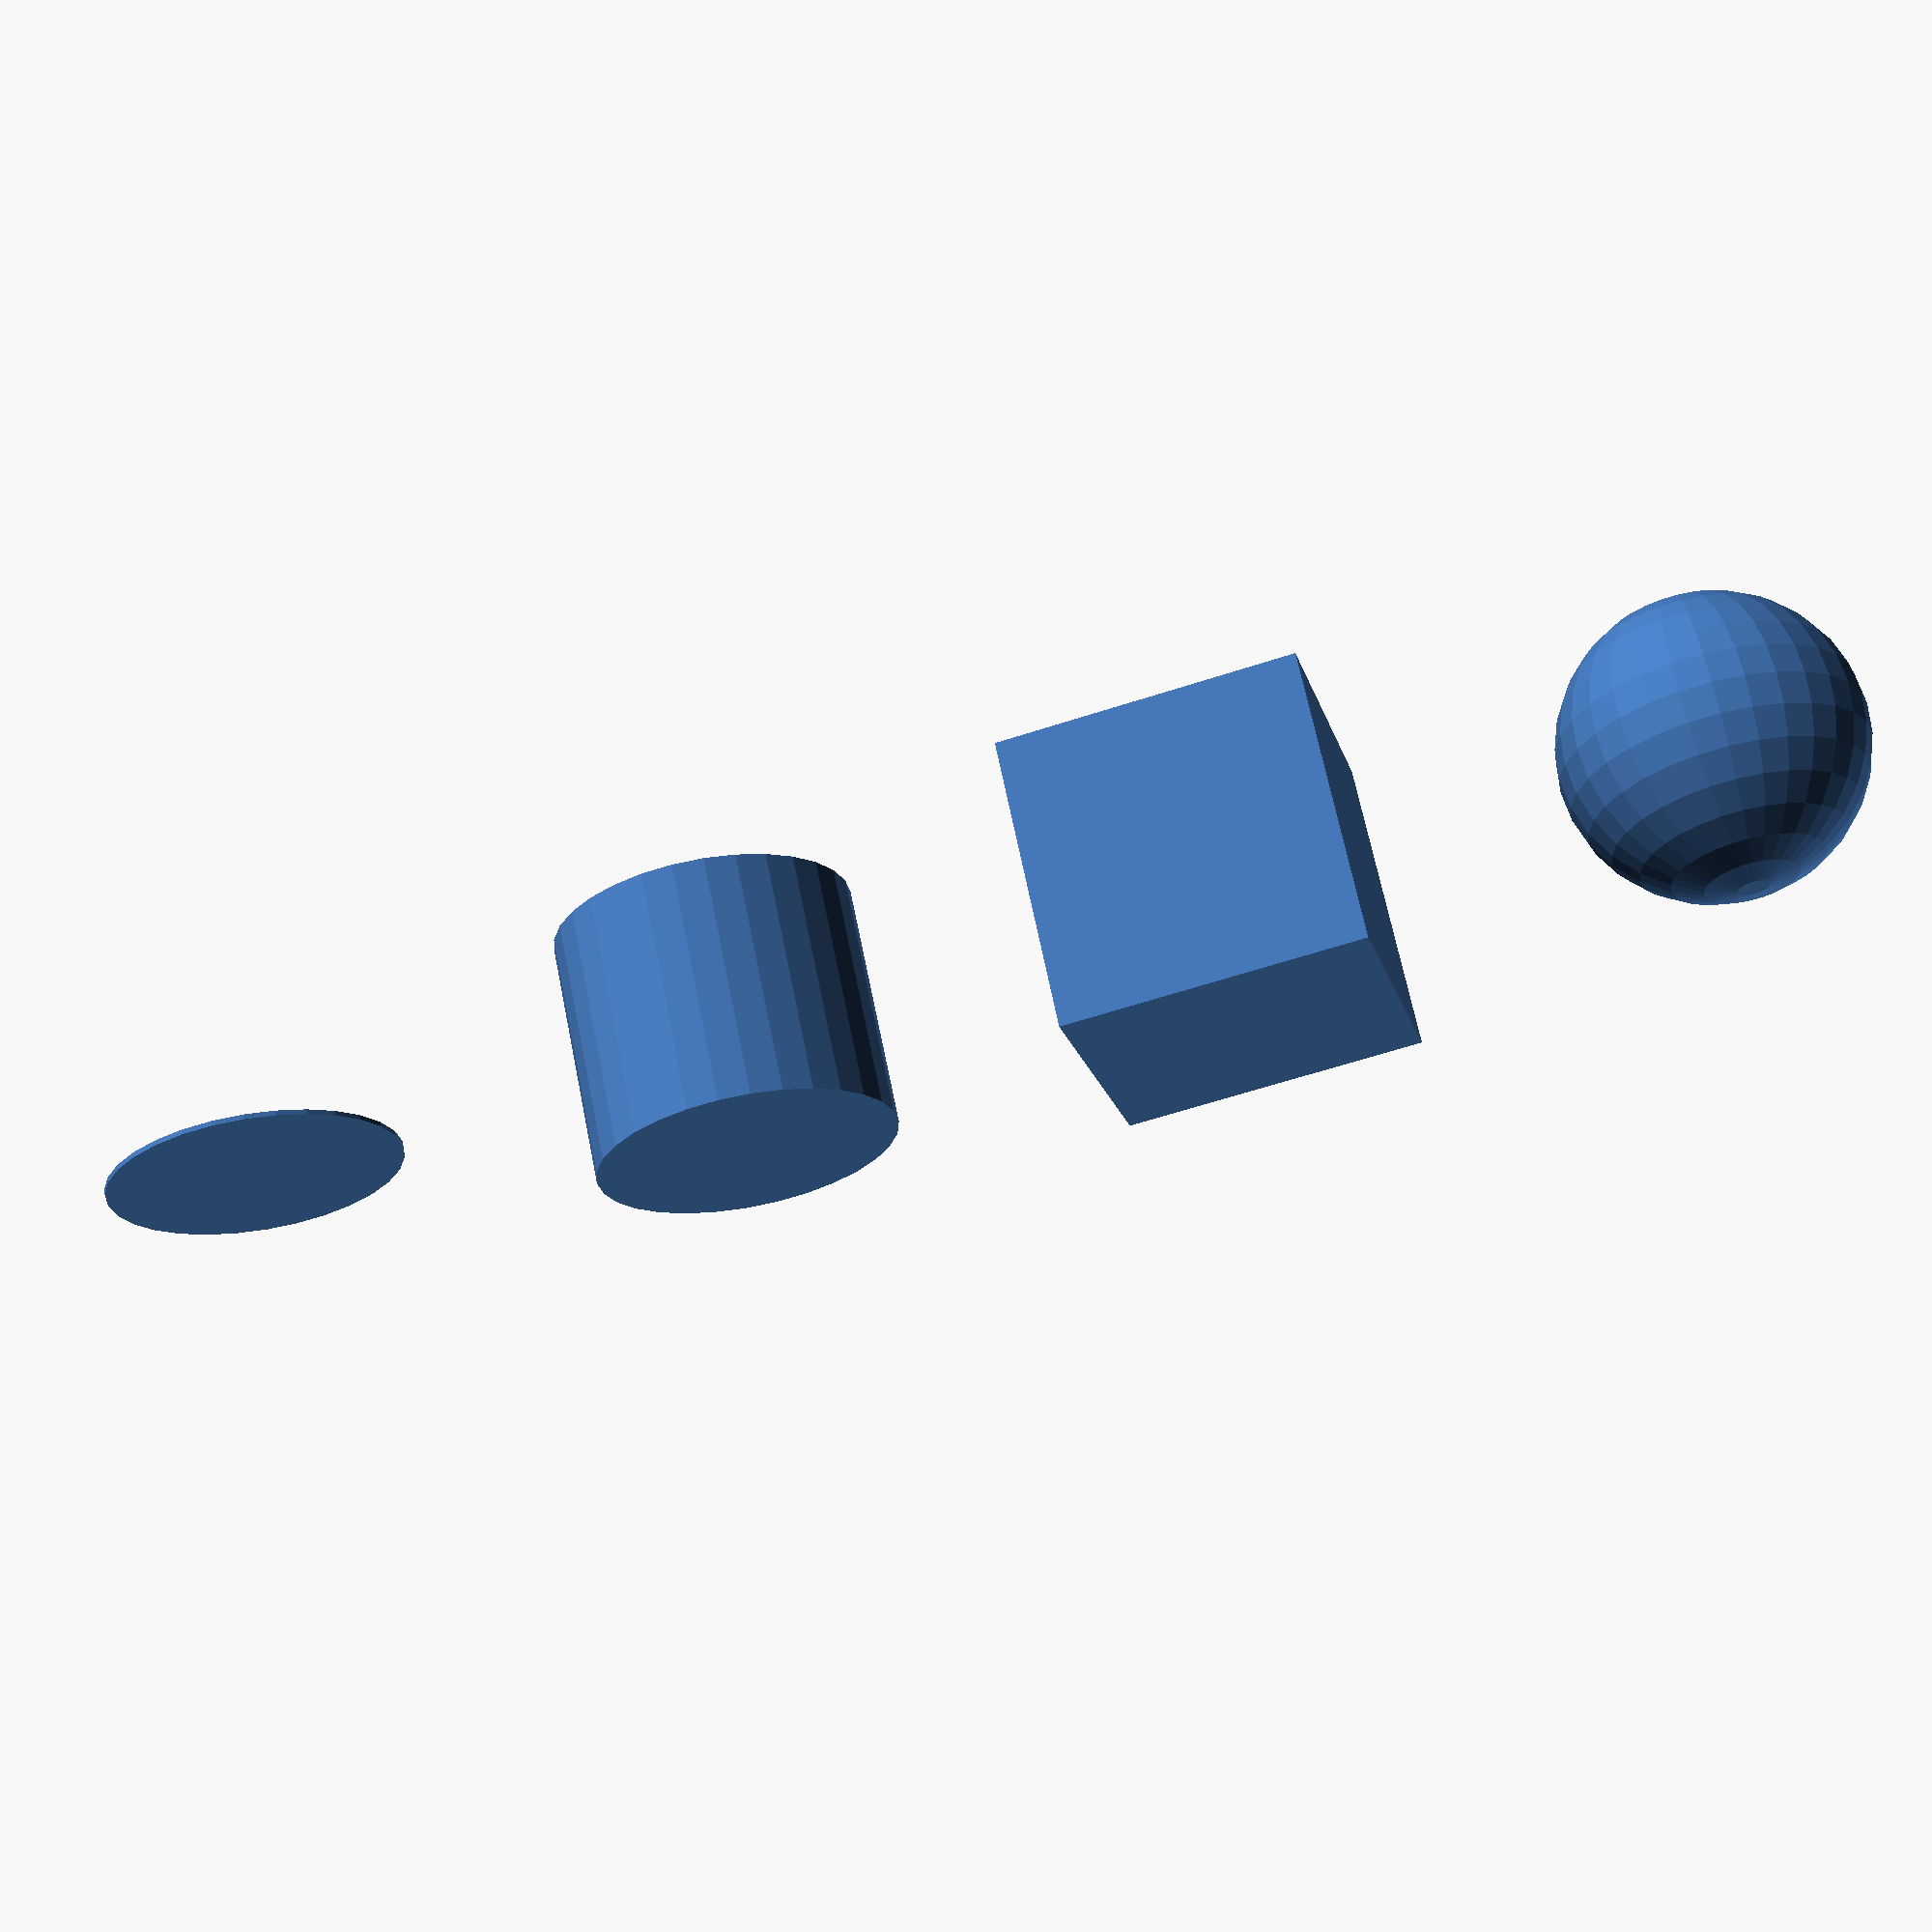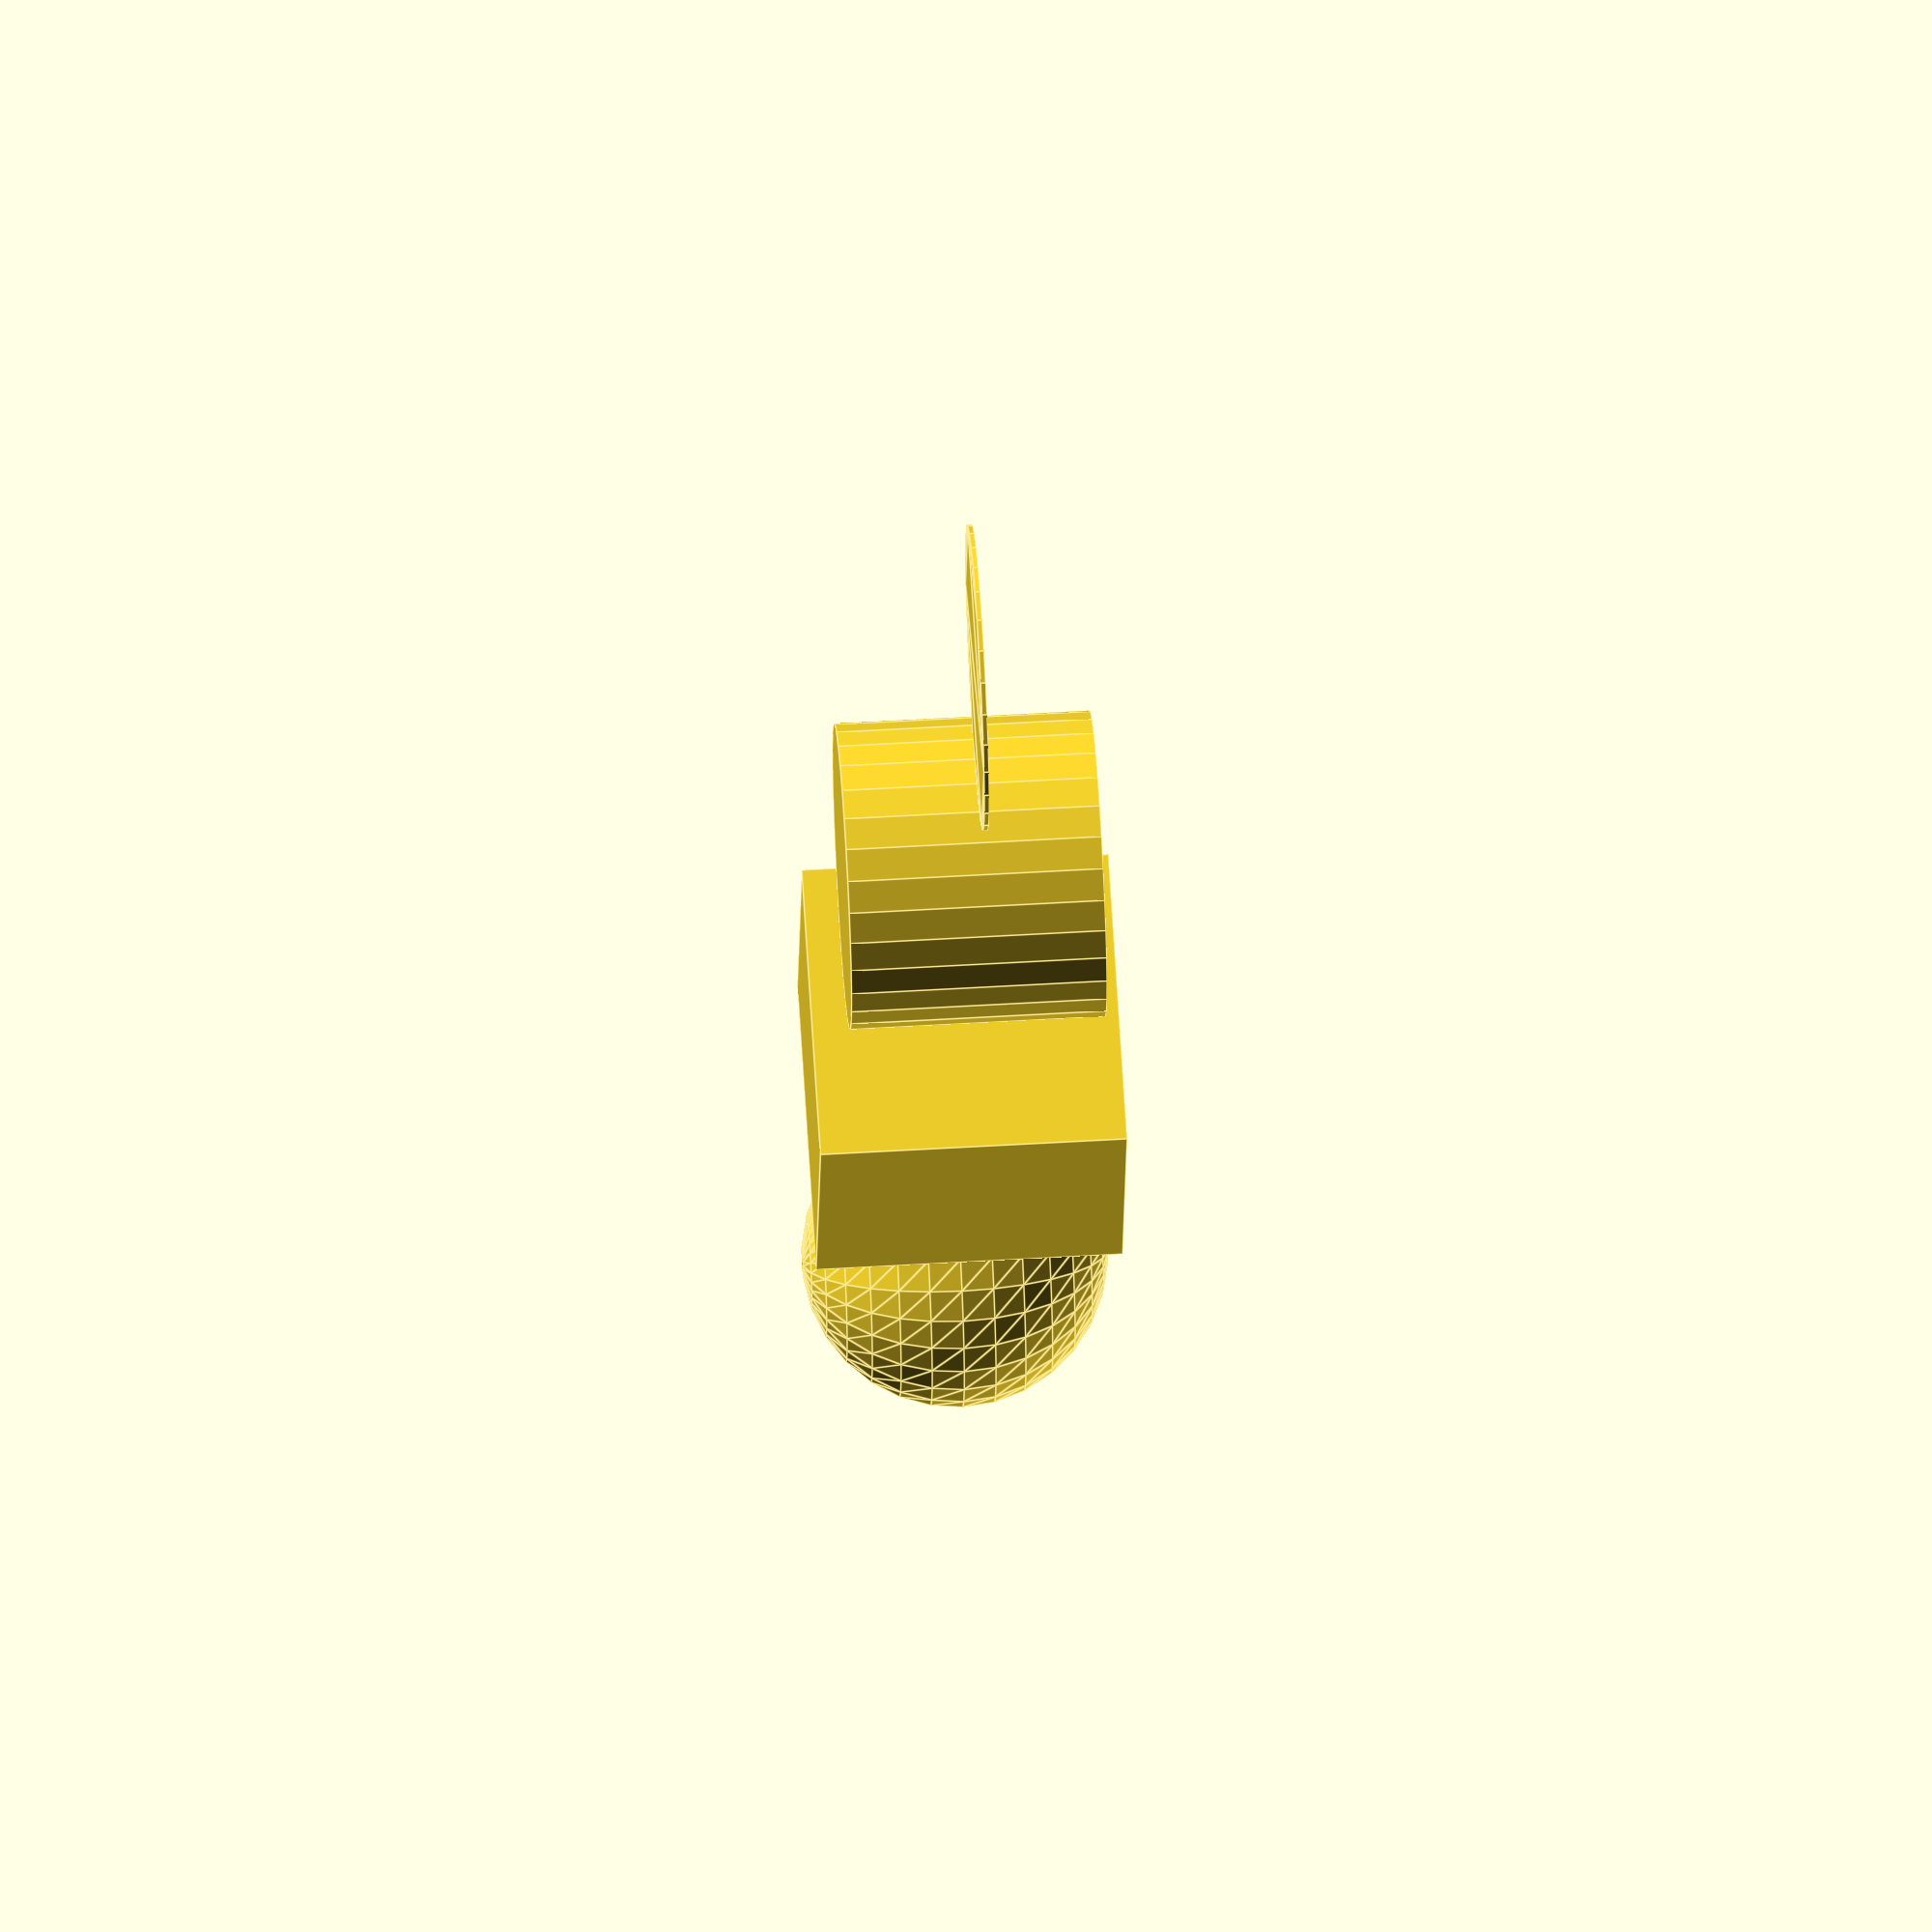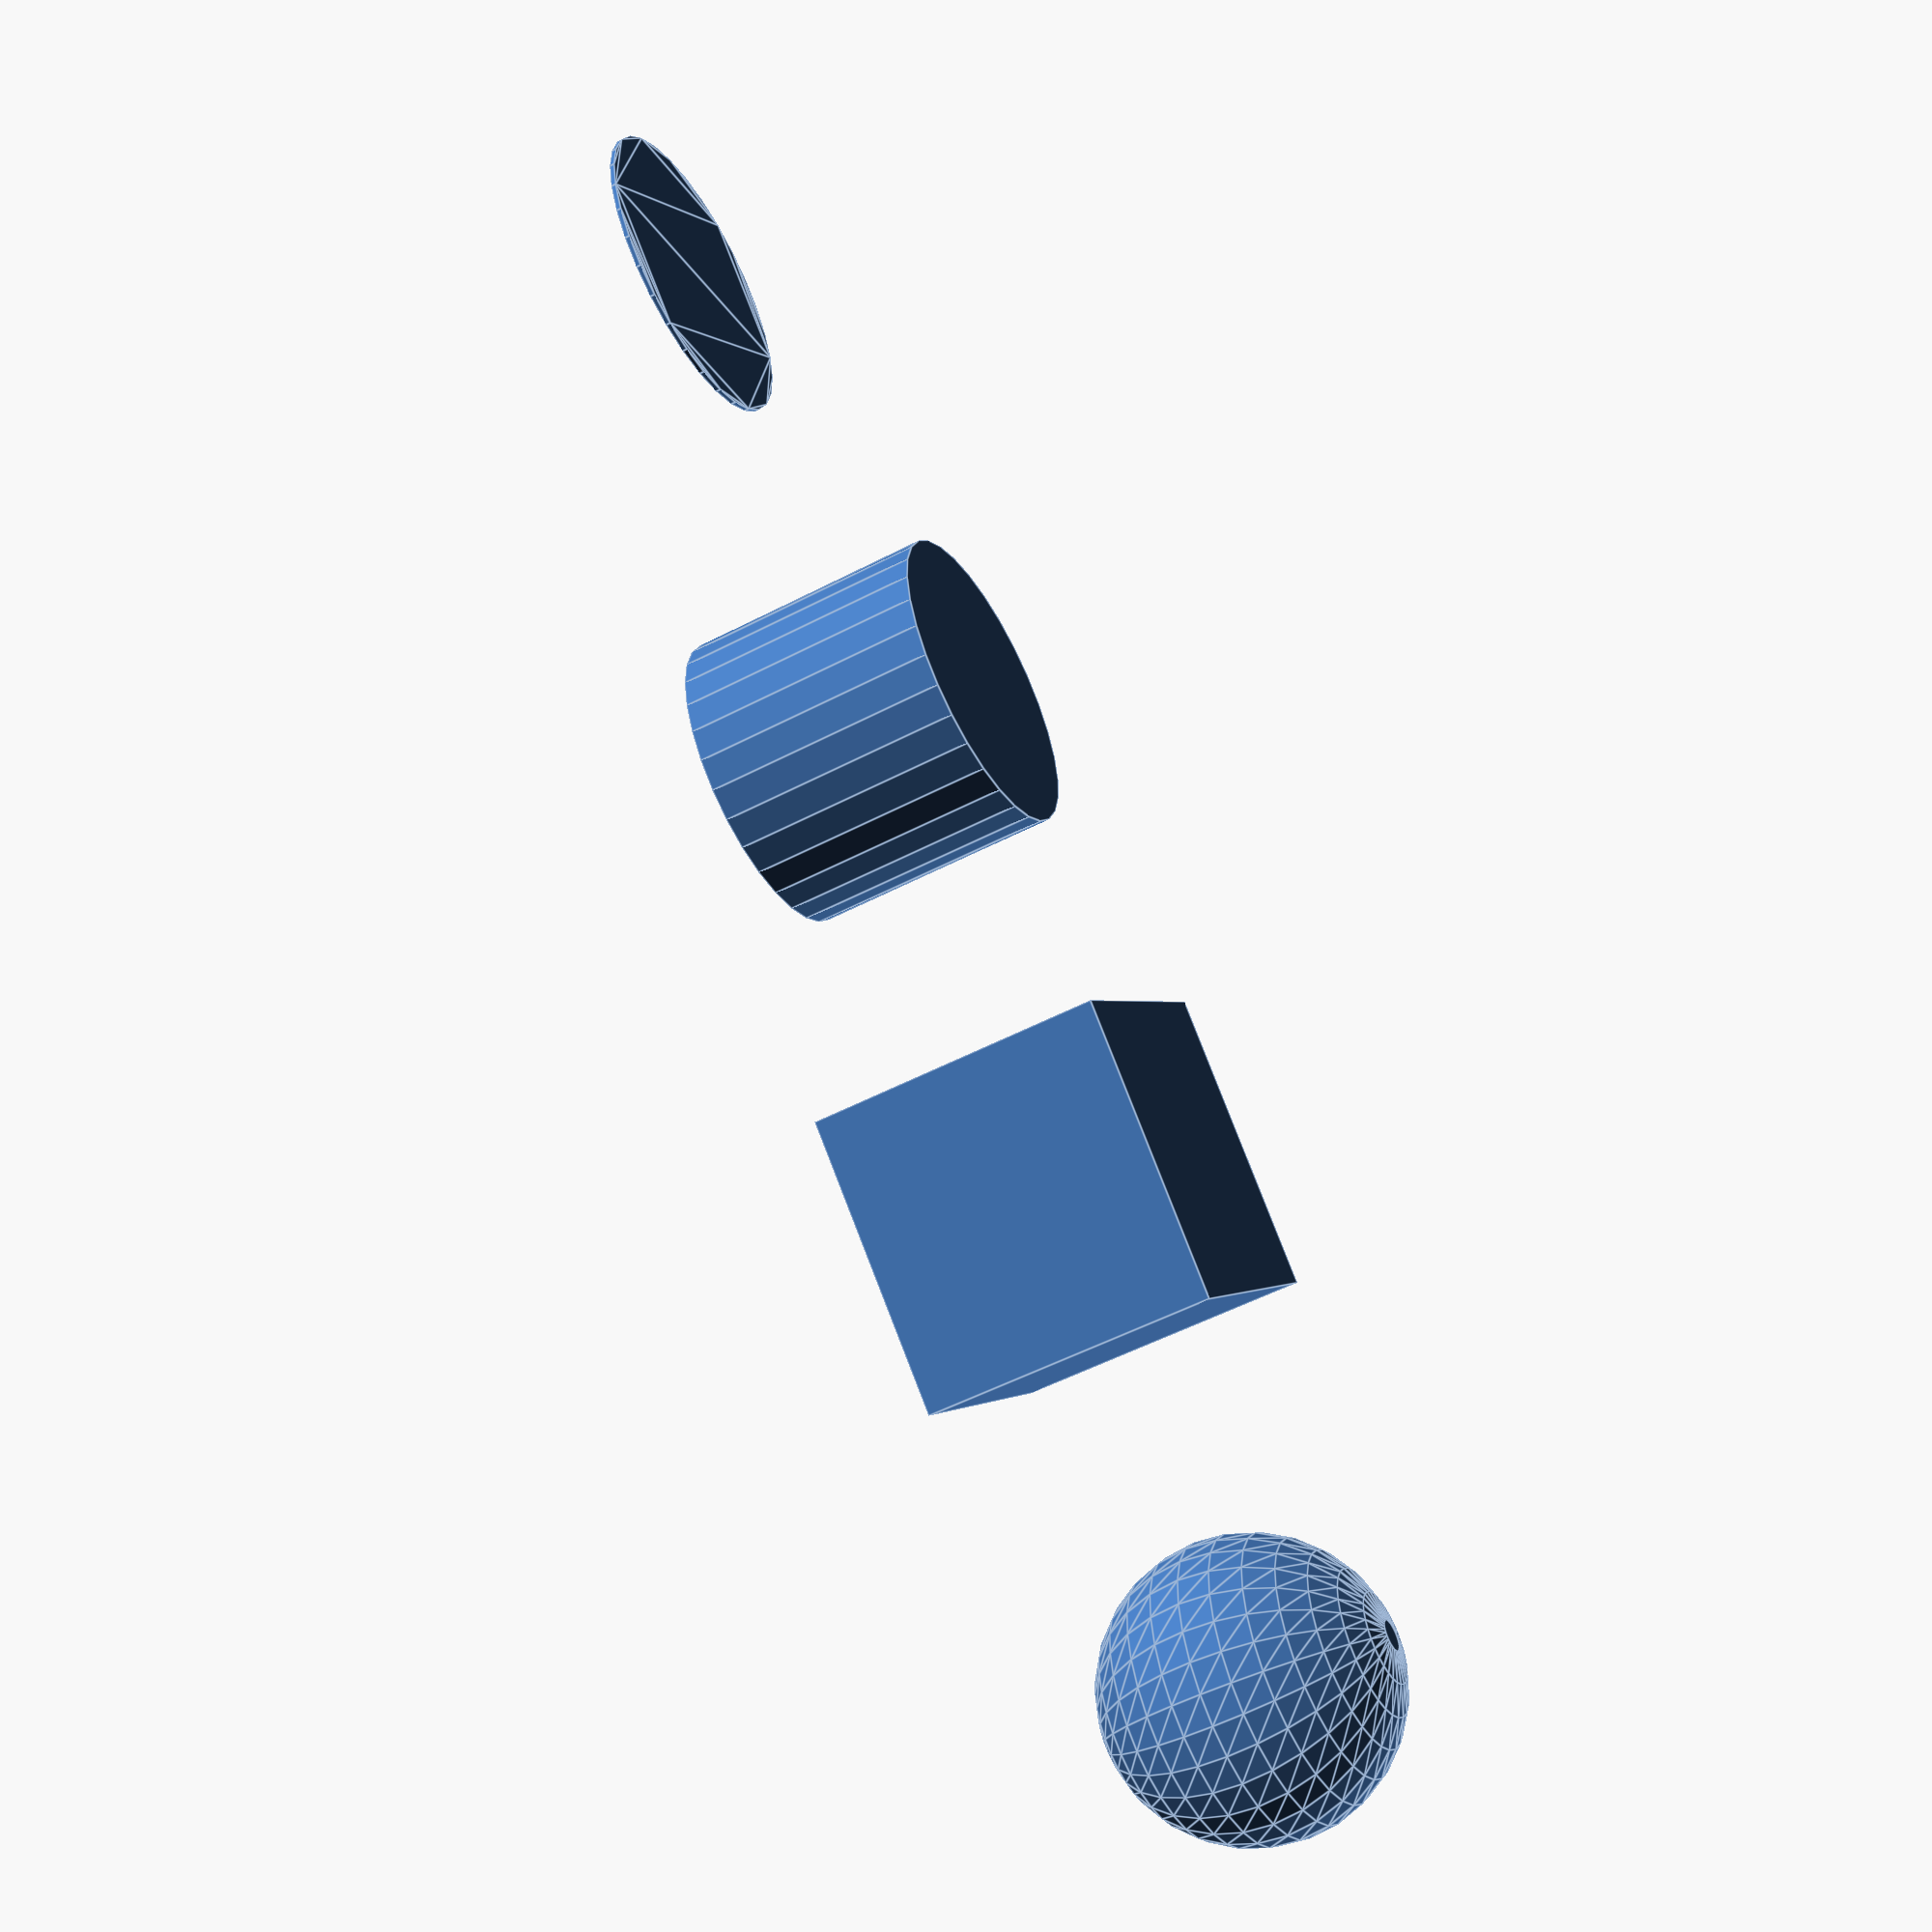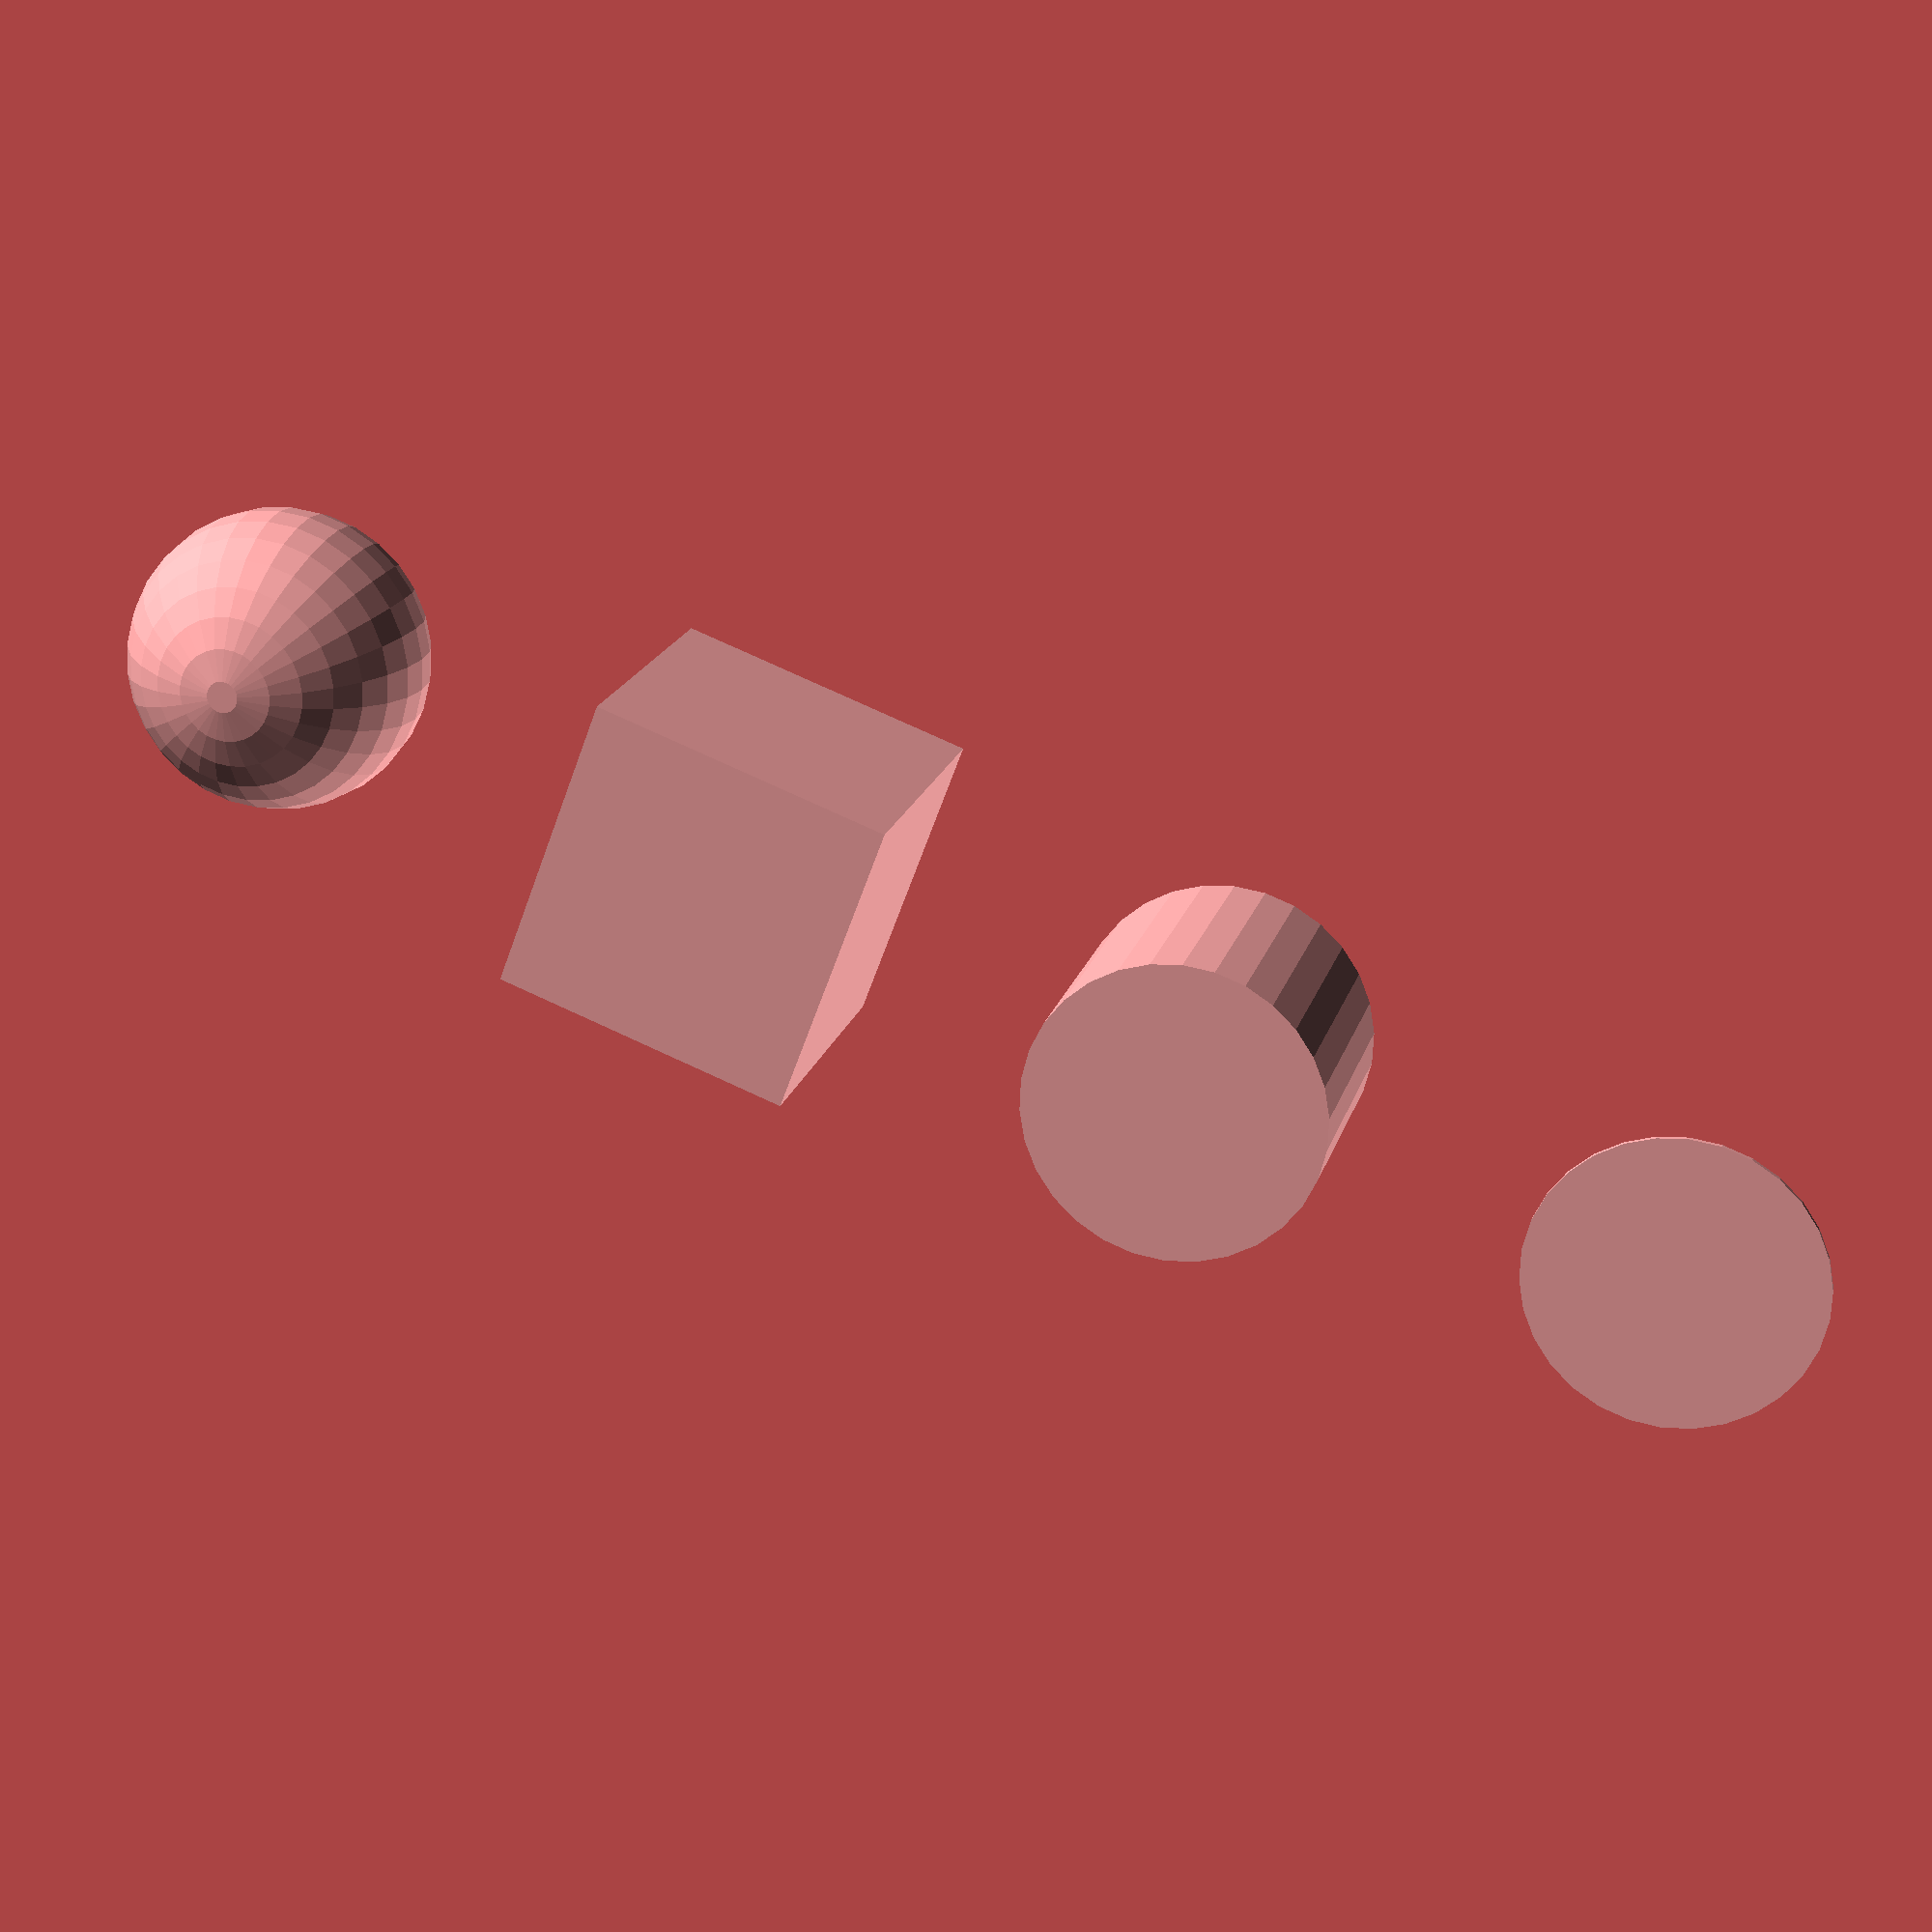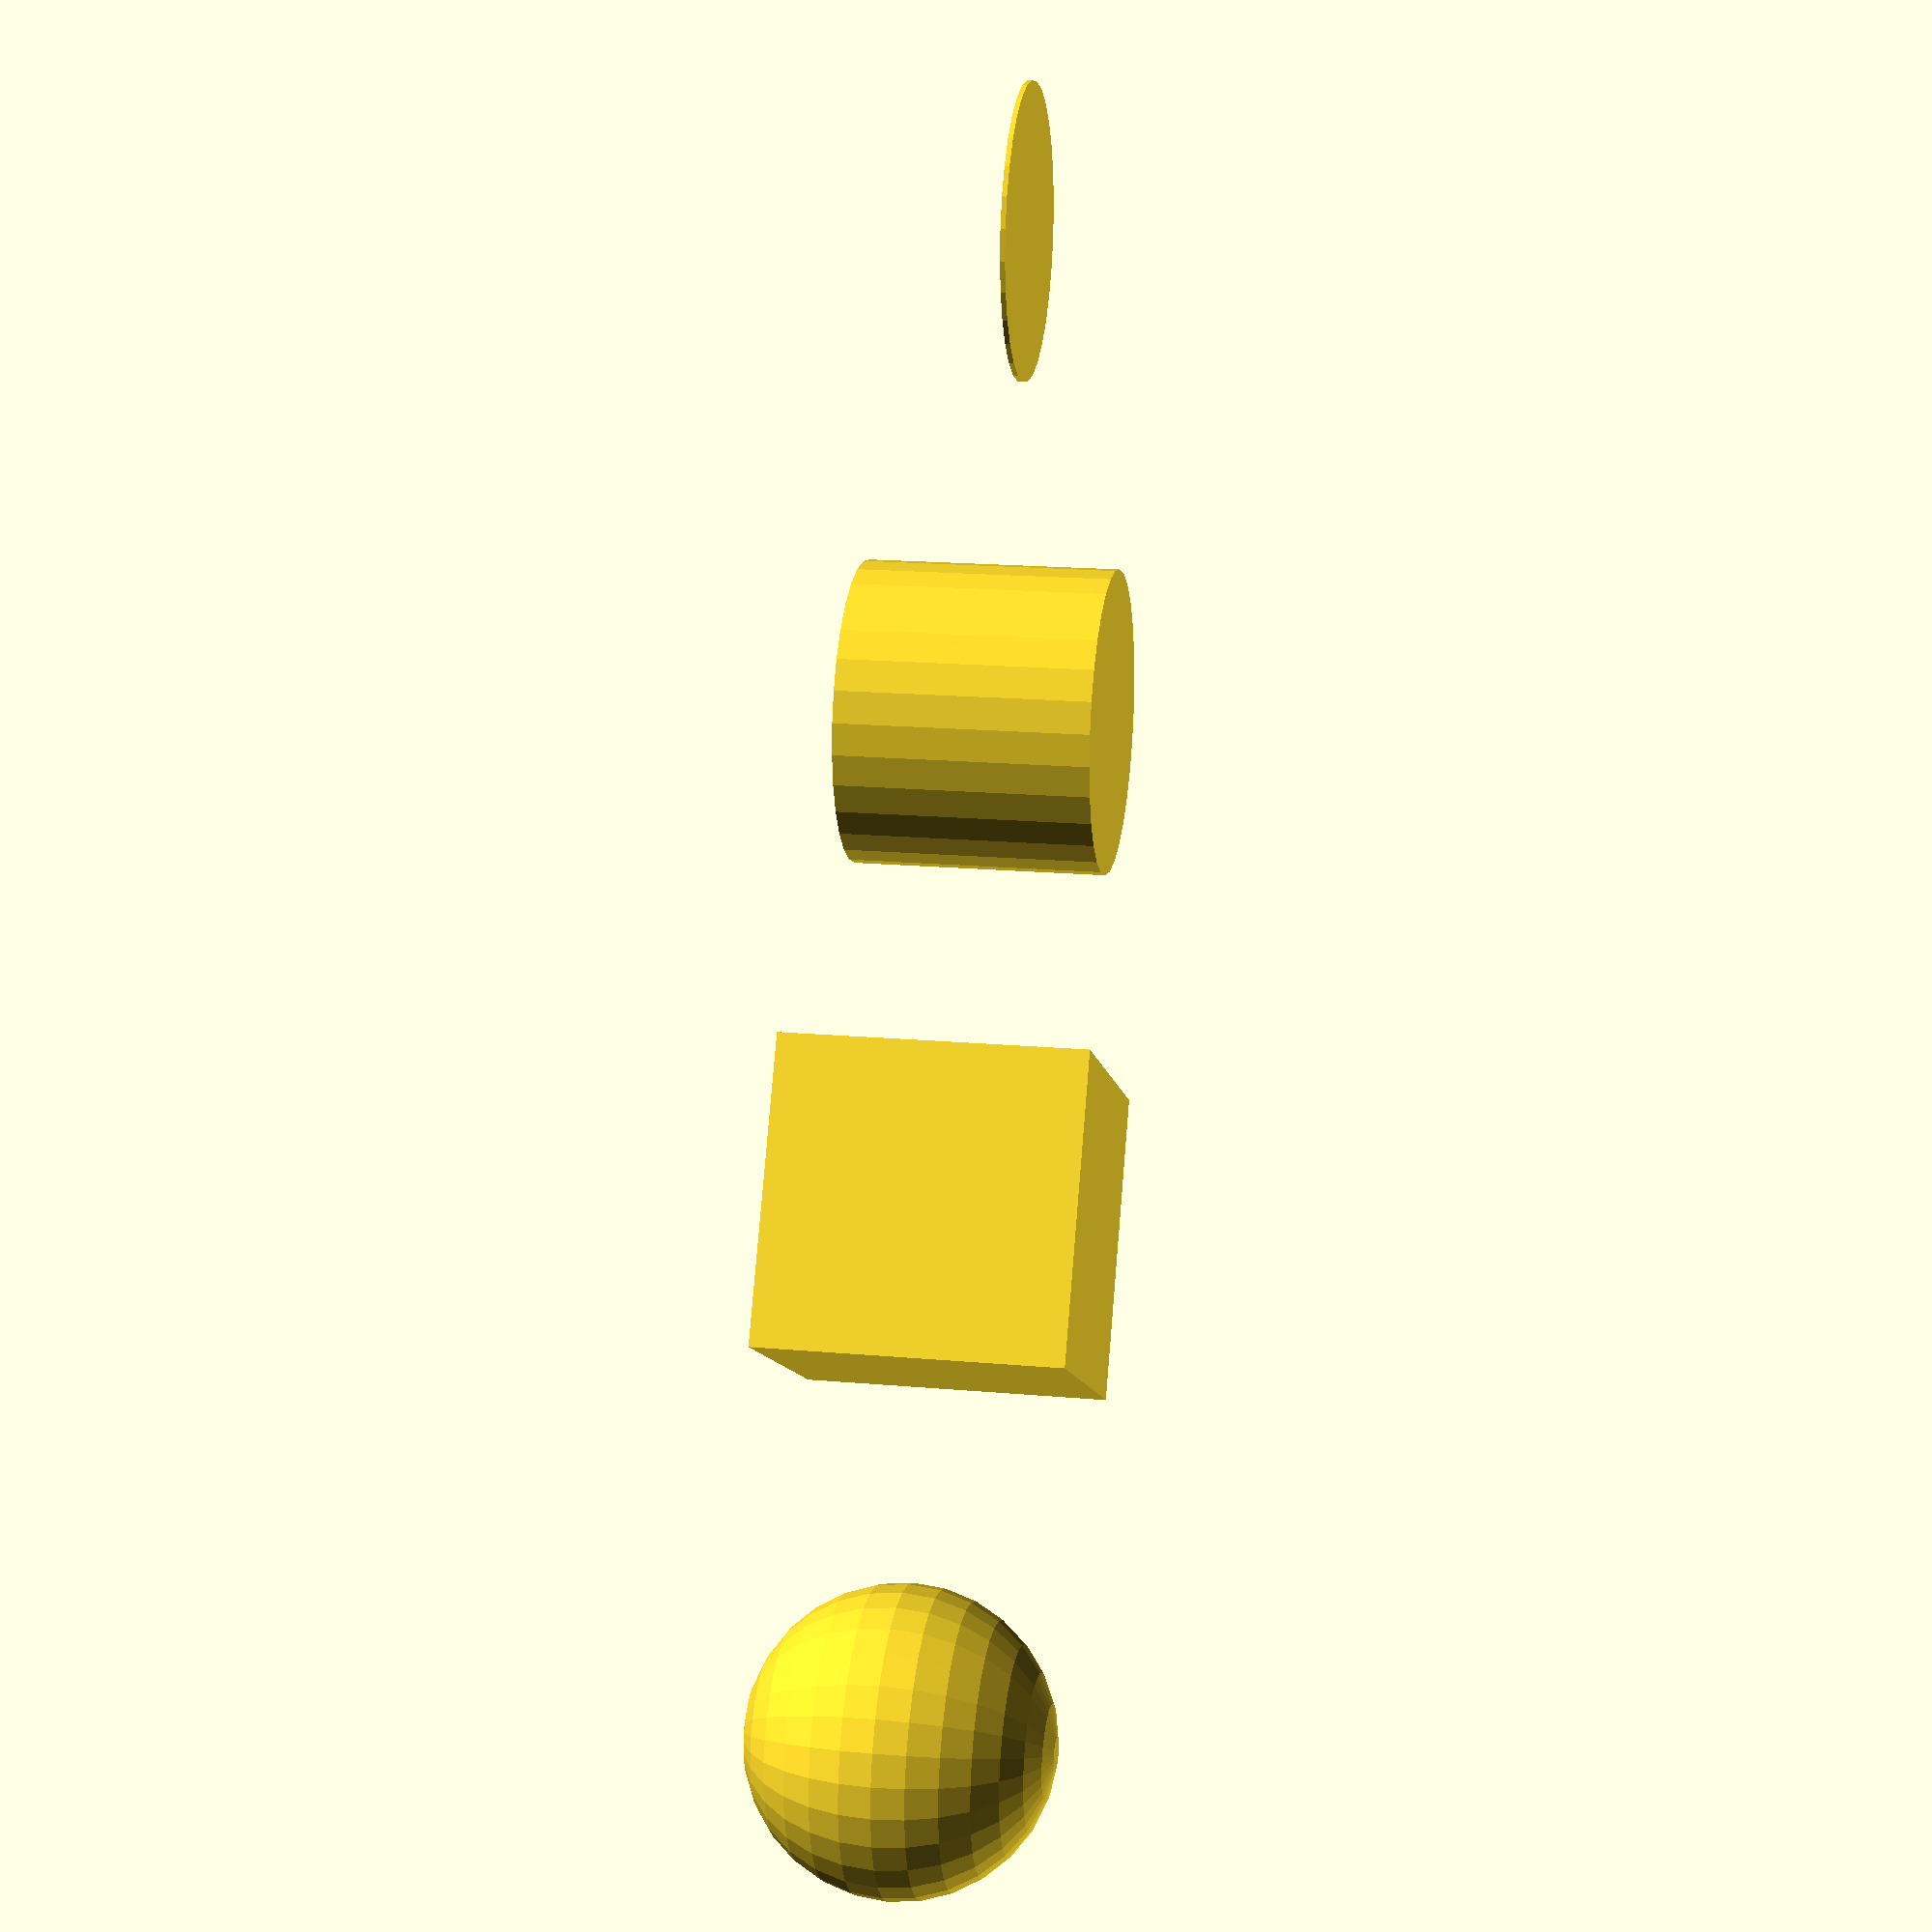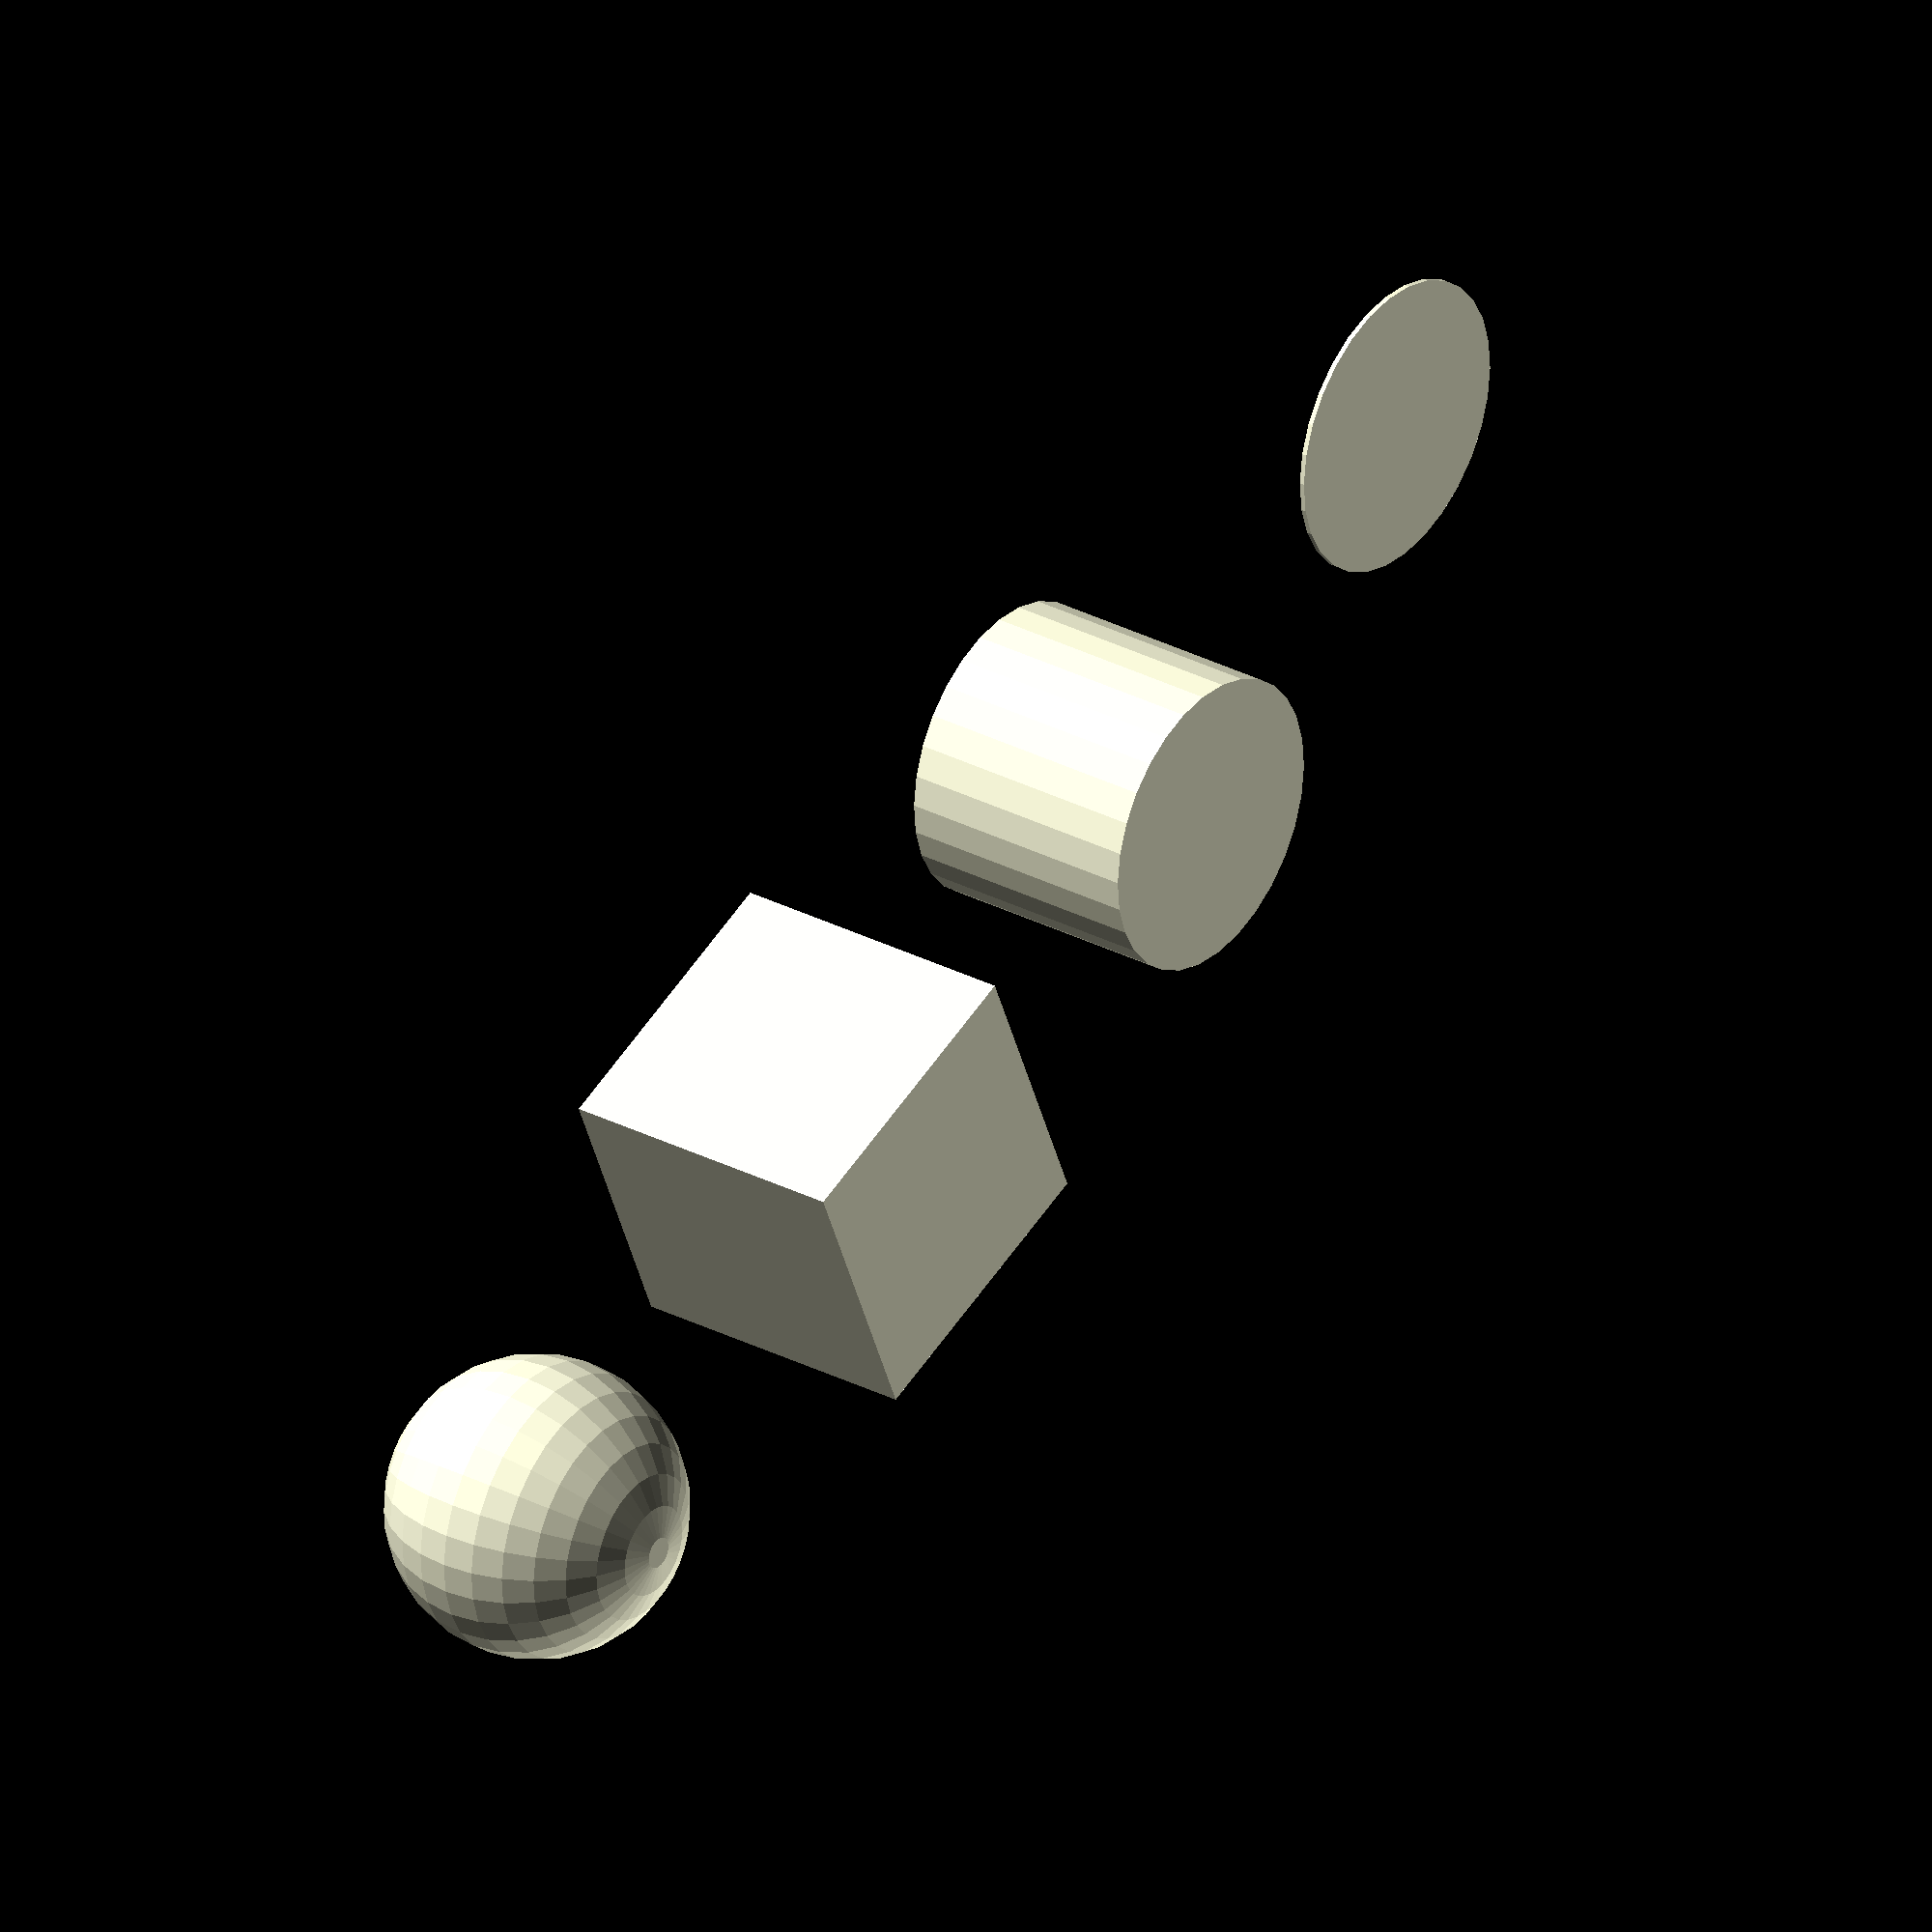
<openscad>
sphere(30);
translate([100, 0, 0]) cube(60, center = true);
translate([200, 0, 0]) cylinder(r = 30, h = 50, center = true);
translate([300, 0, 0]) circle(30);
</openscad>
<views>
elev=113.4 azim=194.8 roll=11.4 proj=p view=solid
elev=305.5 azim=283.5 roll=86.4 proj=o view=edges
elev=231.9 azim=137.2 roll=60.3 proj=p view=edges
elev=341.3 azim=159.4 roll=194.2 proj=p view=wireframe
elev=342.4 azim=298.0 roll=280.1 proj=p view=wireframe
elev=330.0 azim=337.1 roll=307.3 proj=o view=wireframe
</views>
